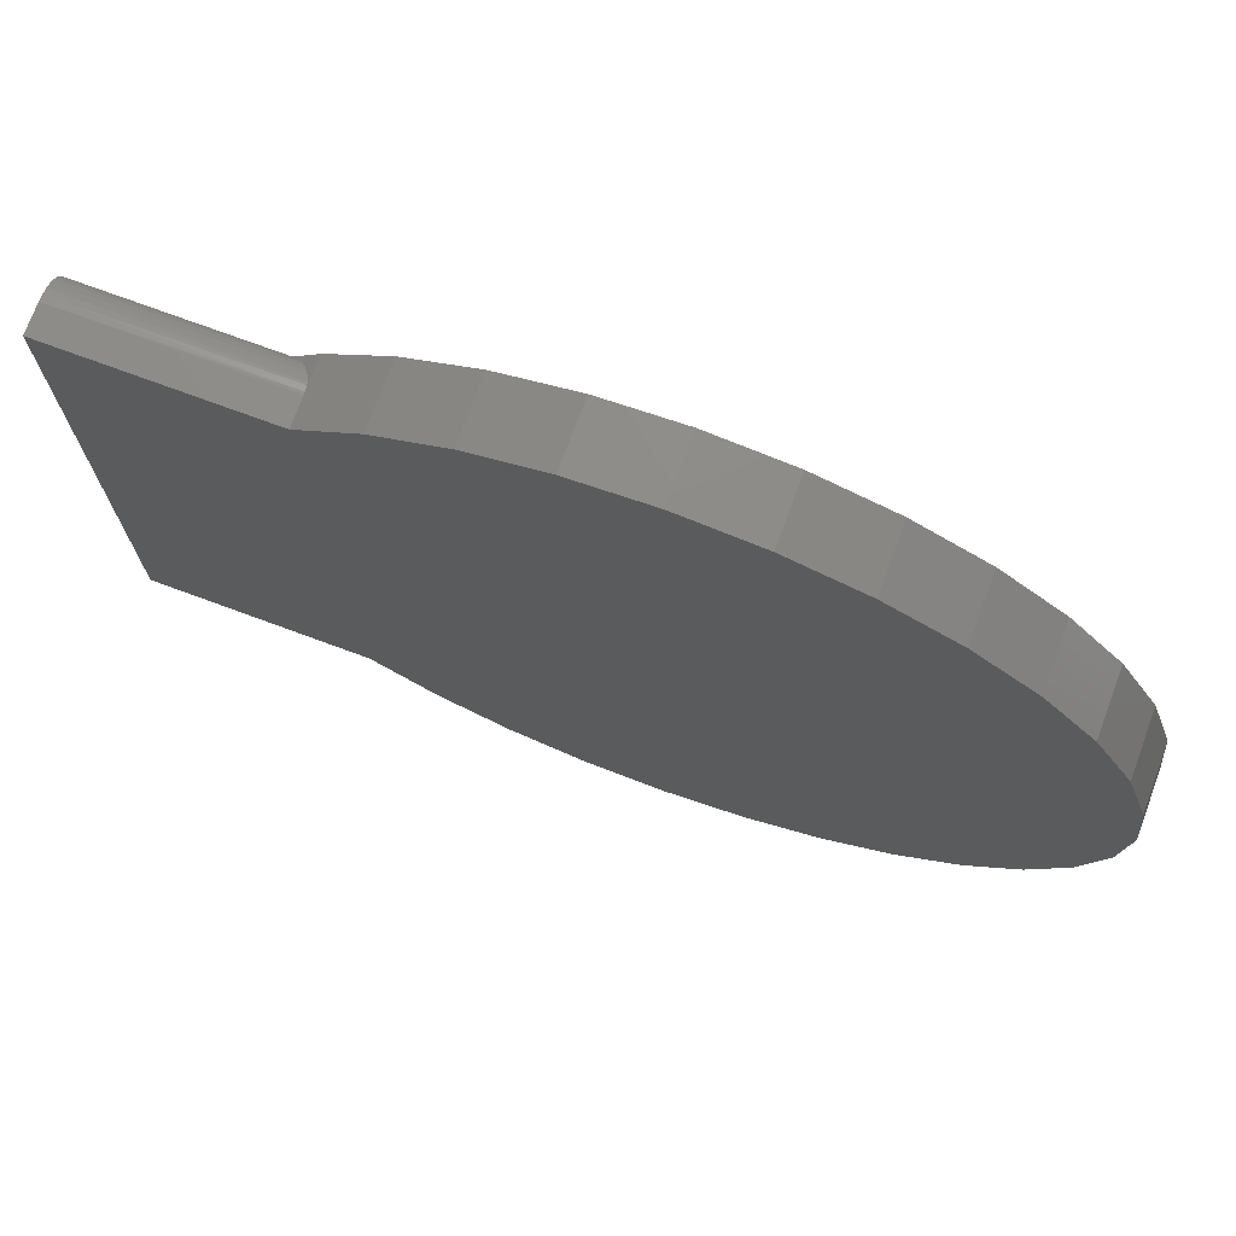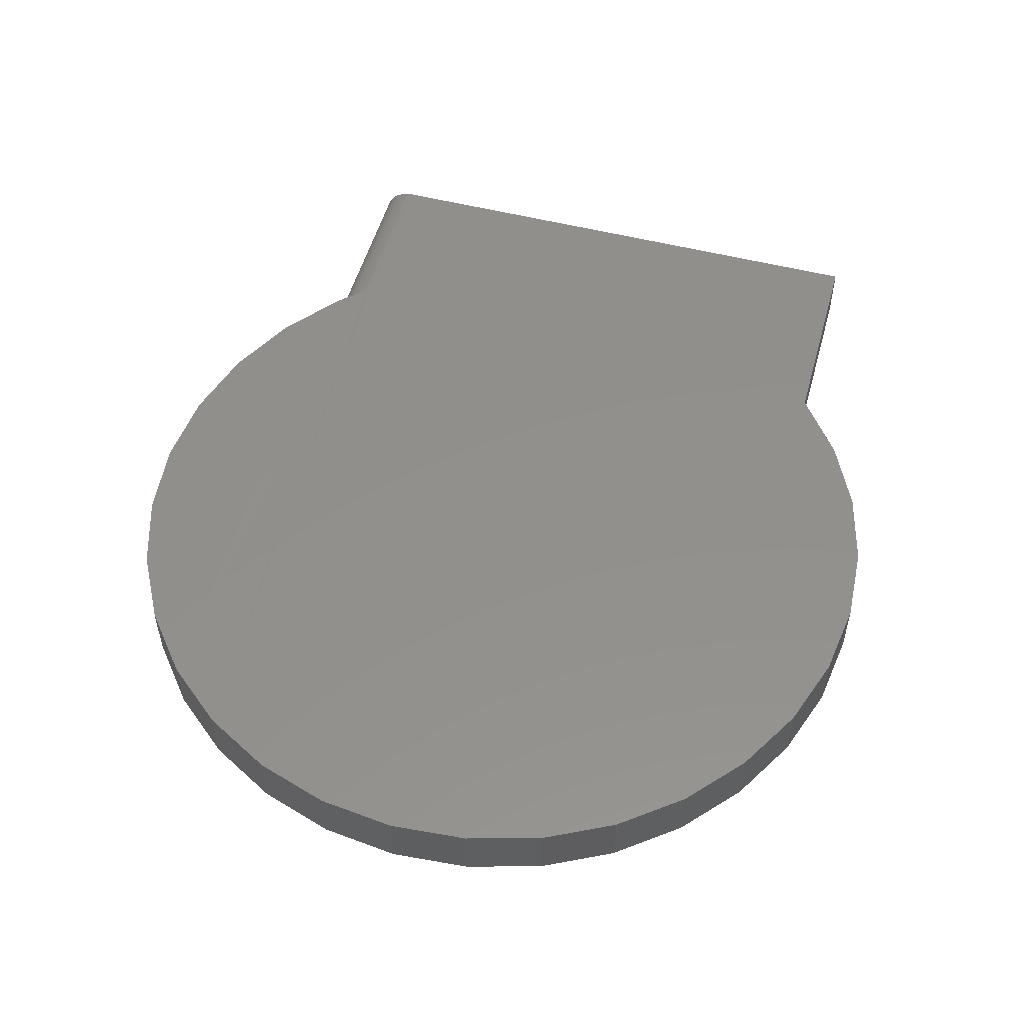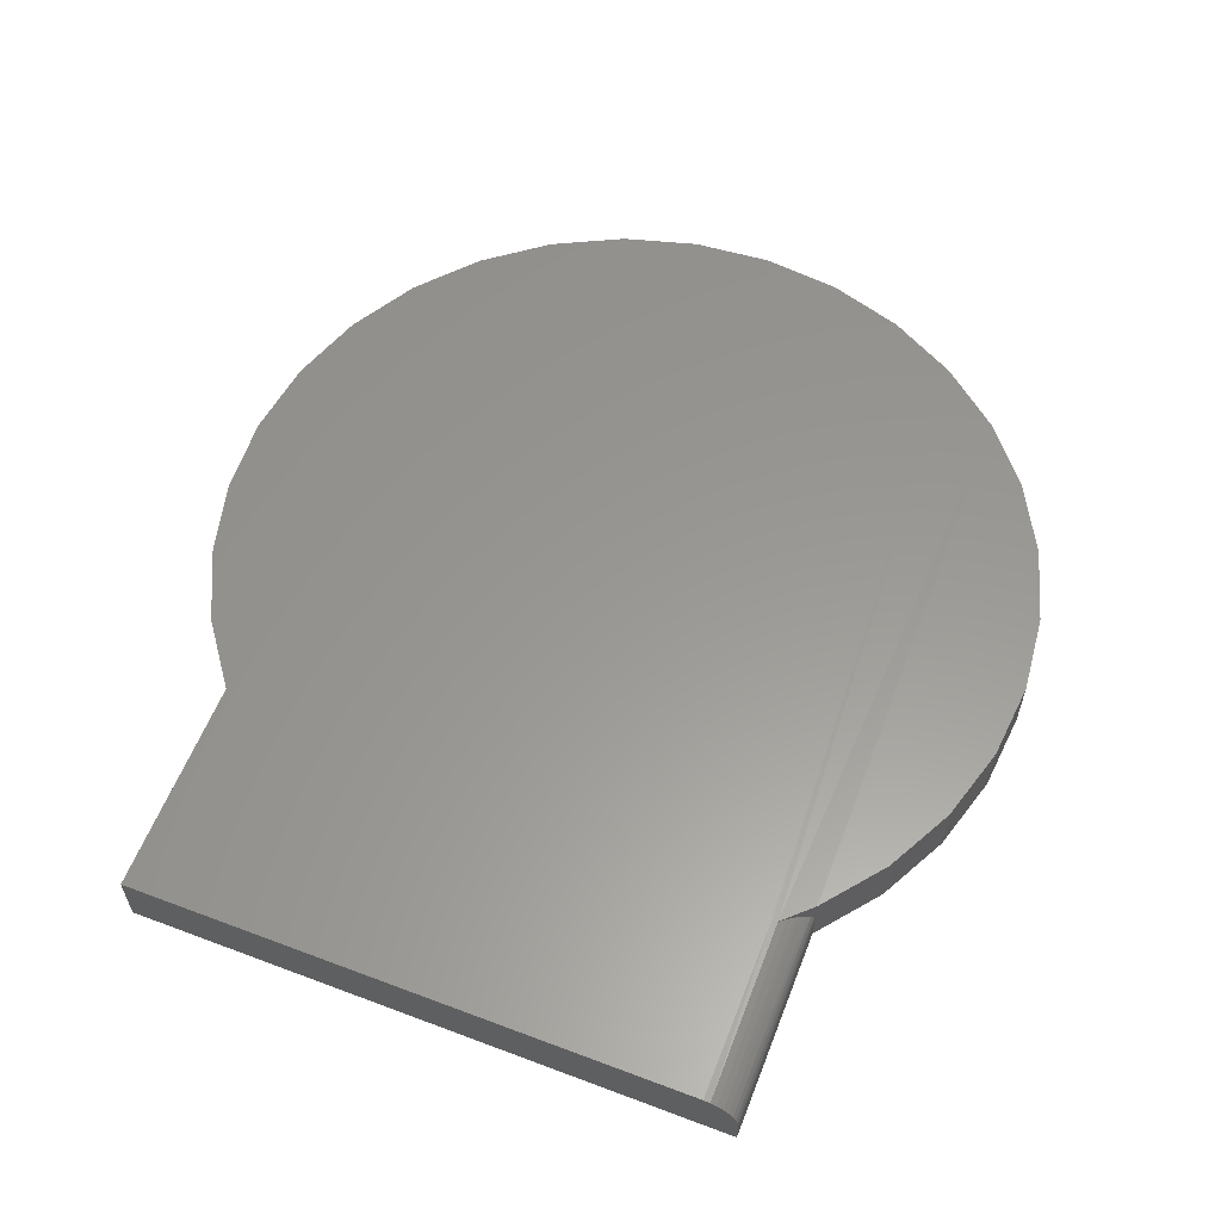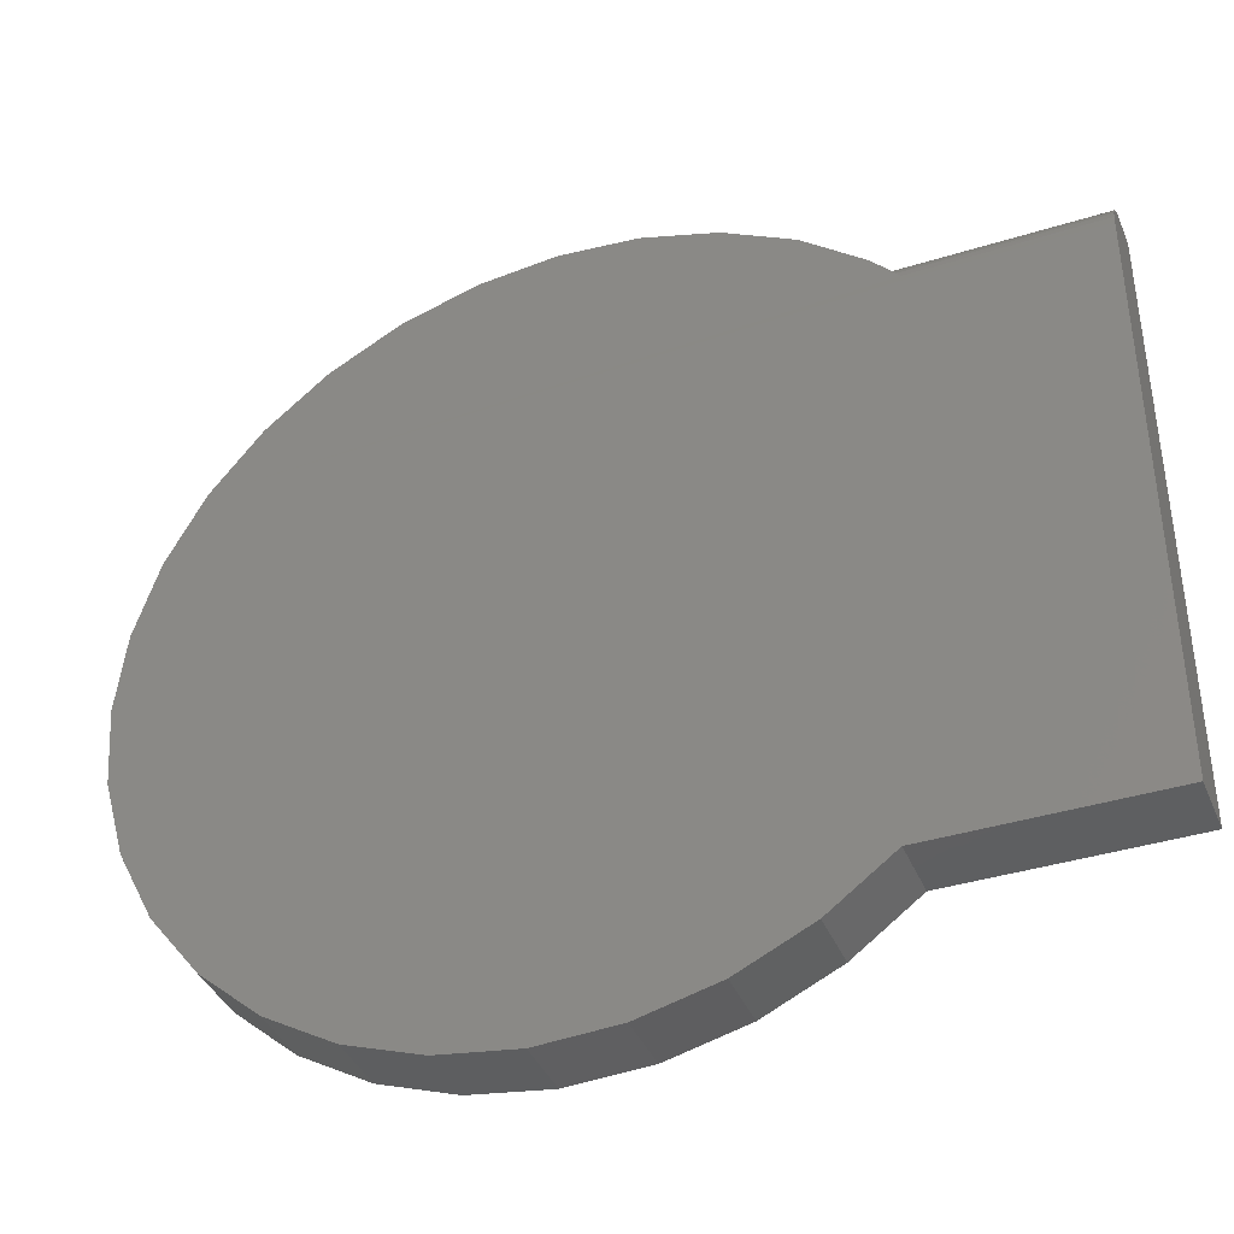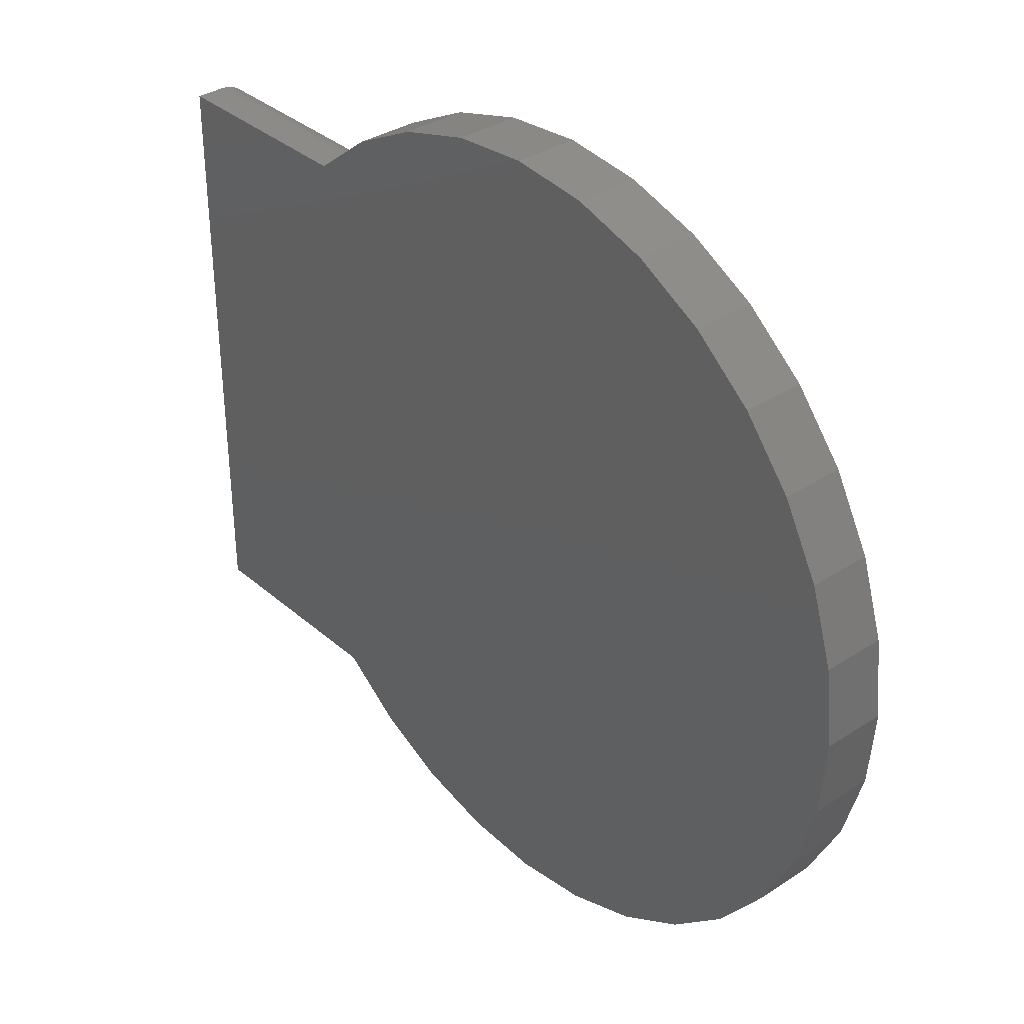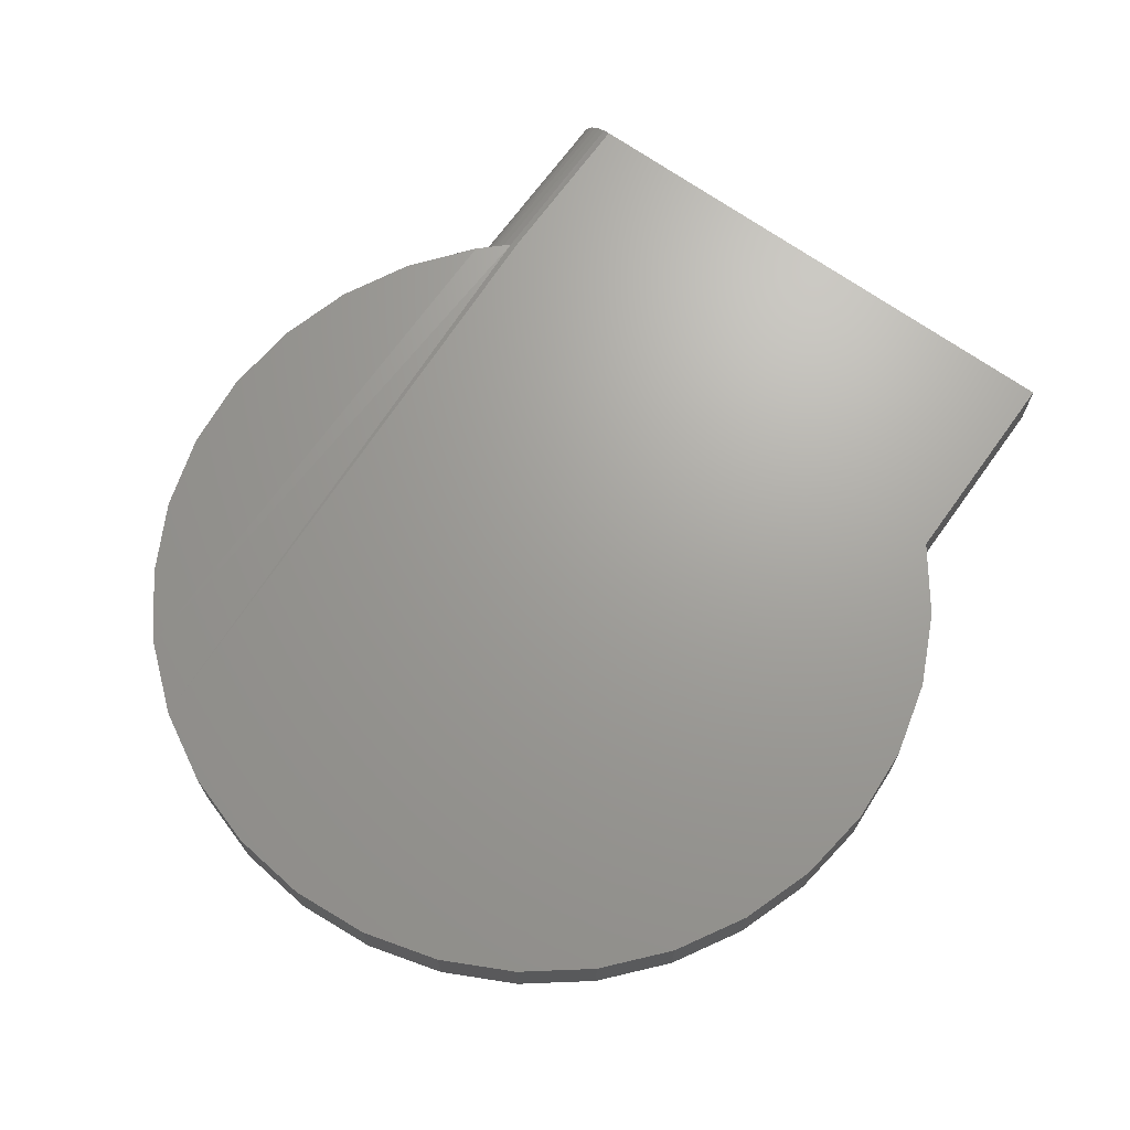
<metadata>
{"format":"stl","ext":"stl","renderer":"f3d","projection":"perspective","resolution":1024,"background":"white","views":[{"elev":73.5,"azim":20.3,"up":"+Z"},{"elev":52.7,"azim":105.4,"up":"+Y"},{"elev":59.0,"azim":-68.8,"up":"+Y"},{"elev":-39.1,"azim":-158.7,"up":"+Z"},{"elev":34.9,"azim":49.0,"up":"+Z"},{"elev":68.5,"azim":125.6,"up":"+Y"}]}
</metadata>
<code>
# stl→obj: 75 verts, 146 faces
v -0.1193 7.183e-17 0.4769
v -0.2051 -0.03953 0.4091
v -0.2047 -0.04318 0.4096
v -0.2045 -0.04688 0.4097
v -0.2045 -0.08594 0.4097
v -0.1193 -0.08594 0.4769
v -0.2045 6.17e-17 0.4097
v -0.2415 -0.0006592 0.3707
v -0.2335 -0.003192 0.3798
v -0.2255 -0.007622 0.3884
v -0.2218 -0.01054 0.3924
v -0.2181 -0.01395 0.3962
v -0.2135 -0.01947 0.4009
v -0.2097 -0.02566 0.4046
v -0.2069 -0.03238 0.4074
v -0.2059 -0.03589 0.4084
v -0.02281 7.994e-17 0.5265
v -0.02281 -0.08594 0.5265
v 0.08143 8.74e-17 0.5566
v 0.08143 -0.08594 0.5566
v 0.1895 9.393e-17 0.5661
v 0.1895 -0.08594 0.5661
v 0.2974 9.929e-17 0.5547
v 0.2974 -0.08594 0.5547
v 0.4011 1.033e-16 0.5228
v 0.4011 -0.08594 0.5228
v 0.4968 1.057e-16 0.4716
v 0.4968 -0.08594 0.4716
v 0.5808 1.066e-16 0.4029
v 0.5808 -0.08594 0.4029
v 0.65 1.058e-16 0.3194
v 0.65 -0.08594 0.3194
v 0.702 1.034e-16 0.2241
v 0.702 -0.08594 0.2241
v 0.7346 9.946e-17 0.1206
v 0.7346 -0.08594 0.1206
v 0.7468 9.415e-17 0.01282
v 0.7468 -0.08594 0.01282
v 0.7381 8.766e-17 -0.09533
v 0.7381 -0.08594 -0.09533
v 0.7087 8.023e-17 -0.1998
v 0.7087 -0.08594 -0.1998
v 0.6598 7.214e-17 -0.2967
v 0.6598 -0.08594 -0.2967
v 0.5932 6.369e-17 -0.3823
v 0.5932 -0.08594 -0.3823
v 0.5114 5.519e-17 -0.4536
v 0.5114 -0.08594 -0.4536
v 0.4175 4.697e-17 -0.5079
v 0.4175 -0.08594 -0.5079
v 0.3148 3.932e-17 -0.5431
v 0.3148 -0.08594 -0.5431
v 0.2074 3.253e-17 -0.5579
v 0.2074 -0.08594 -0.5579
v 0.09902 2.685e-17 -0.5518
v 0.09902 -0.08594 -0.5518
v -0.006124 2.25e-17 -0.525
v -0.006124 -0.08594 -0.525
v -0.1042 1.964e-17 -0.4785
v -0.1042 -0.08594 -0.4785
v -0.1914 1.669e-17 -0.4141
v -0.1914 -0.08594 -0.4141
v -0.2481 7.917e-17 0.3628
v -0.4922 0 -0.4141
v -0.4922 4.313e-17 0.3628
v -0.4922 -0.04688 0.4097
v -0.4922 -0.02894 0.4061
v -0.4922 -0.08594 0.4097
v -0.4922 -0.03773 0.4088
v -0.4922 -0.01373 0.396
v -0.4922 -0.0079 0.3889
v -0.4922 -0.003568 0.3808
v -0.4922 -0.0009007 0.372
v -0.4922 -0.08594 -0.4141
v -0.4922 -0.02083 0.4018
f 1 2 3
f 1 3 4
f 1 4 5
f 1 5 6
f 7 8 9
f 7 9 10
f 7 10 11
f 7 11 12
f 7 12 13
f 7 13 14
f 7 14 15
f 7 15 16
f 7 16 2
f 7 2 1
f 1 6 17
f 17 6 18
f 17 18 19
f 19 18 20
f 19 20 21
f 21 20 22
f 21 22 23
f 23 22 24
f 23 24 25
f 25 24 26
f 25 26 27
f 27 26 28
f 27 28 29
f 29 28 30
f 29 30 31
f 31 30 32
f 31 32 33
f 33 32 34
f 33 34 35
f 35 34 36
f 35 36 37
f 37 36 38
f 37 38 39
f 39 38 40
f 39 40 41
f 41 40 42
f 41 42 43
f 43 42 44
f 43 44 45
f 45 44 46
f 45 46 47
f 47 46 48
f 47 48 49
f 49 48 50
f 49 50 51
f 51 50 52
f 51 52 53
f 53 52 54
f 53 54 55
f 55 54 56
f 55 56 57
f 57 56 58
f 57 58 59
f 59 58 60
f 59 60 61
f 61 60 62
f 7 29 8
f 31 8 29
f 63 8 31
f 64 65 63
f 64 63 31
f 64 31 33
f 64 33 35
f 64 35 37
f 64 37 39
f 64 39 41
f 64 41 43
f 64 43 45
f 64 45 61
f 21 23 19
f 19 23 25
f 19 25 17
f 17 25 27
f 17 27 1
f 1 27 29
f 1 29 7
f 53 55 51
f 51 55 57
f 51 57 49
f 49 57 59
f 49 59 47
f 47 59 61
f 47 61 45
f 66 67 68
f 66 69 67
f 70 71 72
f 68 73 65
f 68 65 64
f 68 64 74
f 73 68 67
f 73 67 75
f 73 75 70
f 73 70 72
f 5 4 68
f 68 4 66
f 66 3 69
f 66 4 3
f 63 73 8
f 63 65 73
f 9 8 73
f 73 72 9
f 10 9 72
f 10 72 71
f 11 10 71
f 71 70 11
f 11 70 12
f 12 70 75
f 75 13 12
f 14 13 75
f 75 67 14
f 15 14 67
f 67 69 15
f 16 15 69
f 16 69 2
f 3 2 69
f 20 24 22
f 74 62 46
f 74 46 44
f 74 44 42
f 74 42 40
f 74 40 38
f 74 38 36
f 74 36 34
f 74 34 32
f 74 32 30
f 74 30 68
f 24 20 26
f 26 20 18
f 26 18 28
f 28 18 6
f 28 6 30
f 30 6 5
f 30 5 68
f 46 62 48
f 48 62 60
f 48 60 50
f 50 60 58
f 50 58 52
f 52 58 56
f 52 56 54
f 74 64 62
f 62 64 61

</code>
